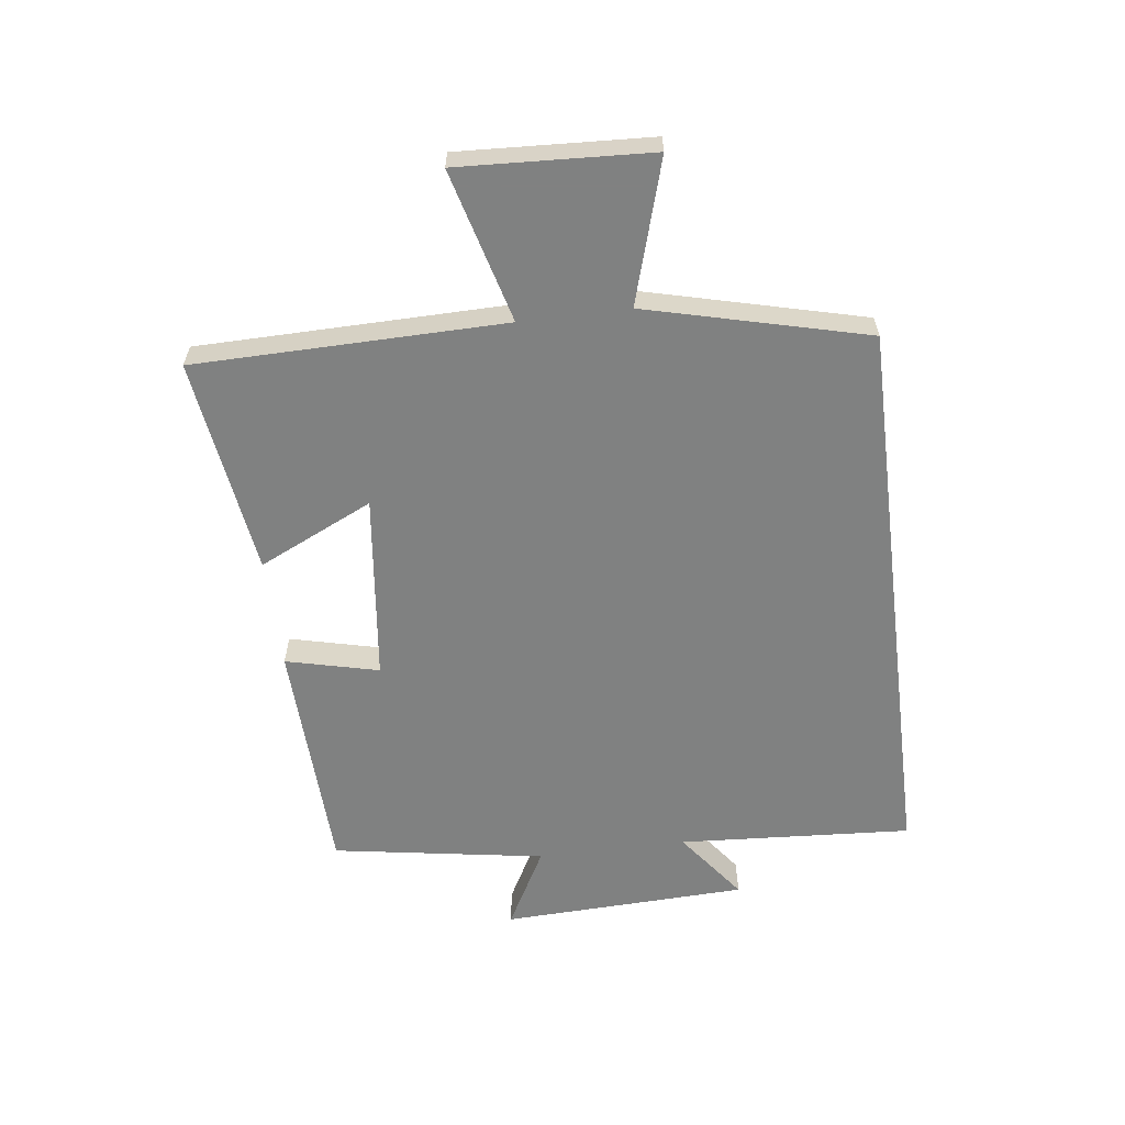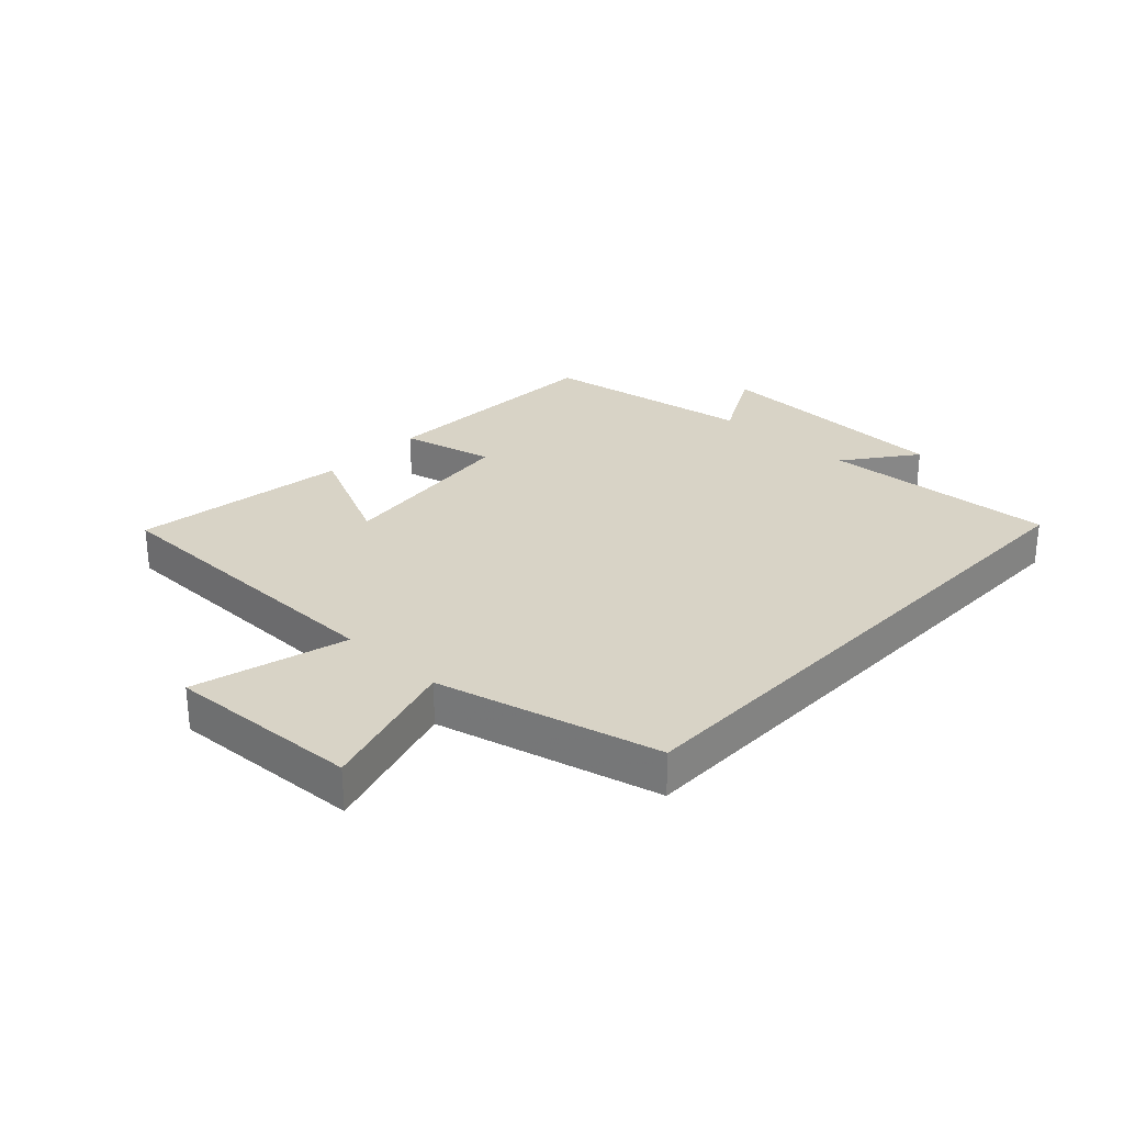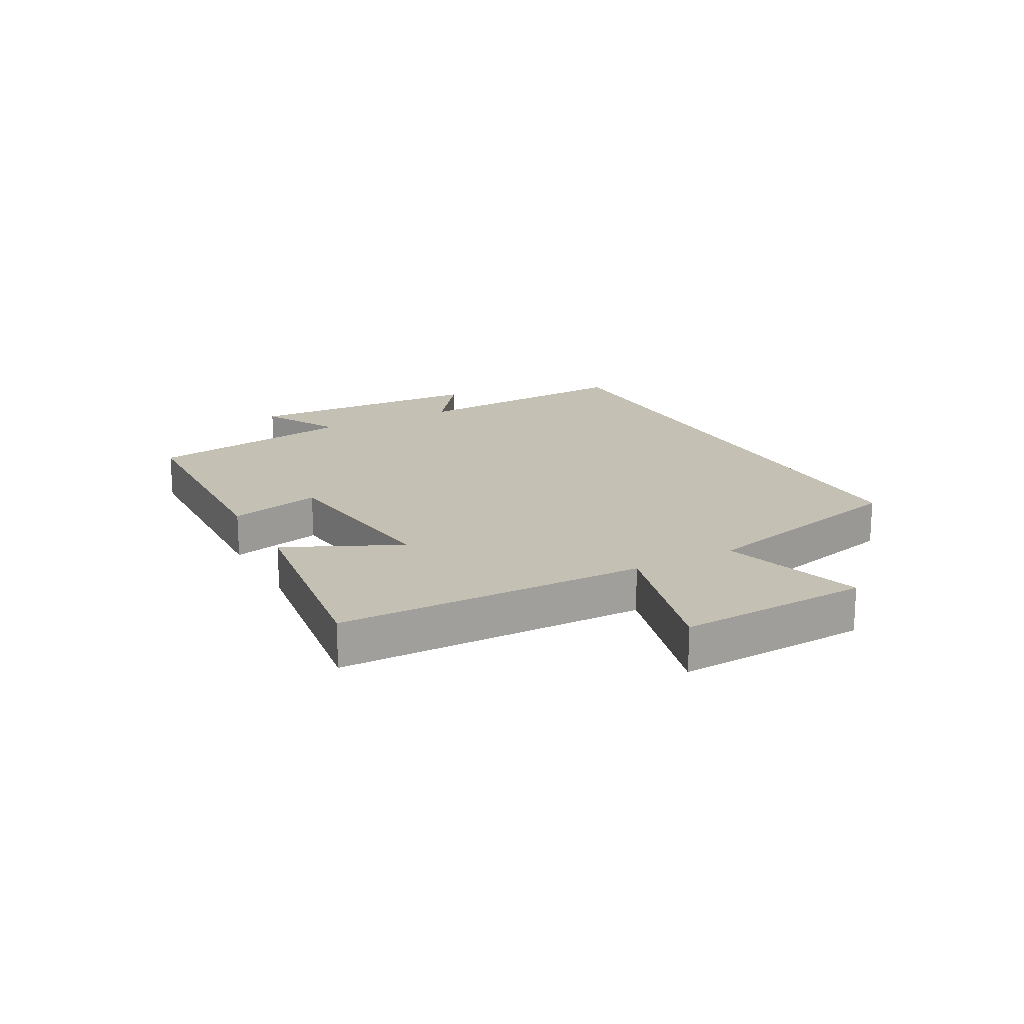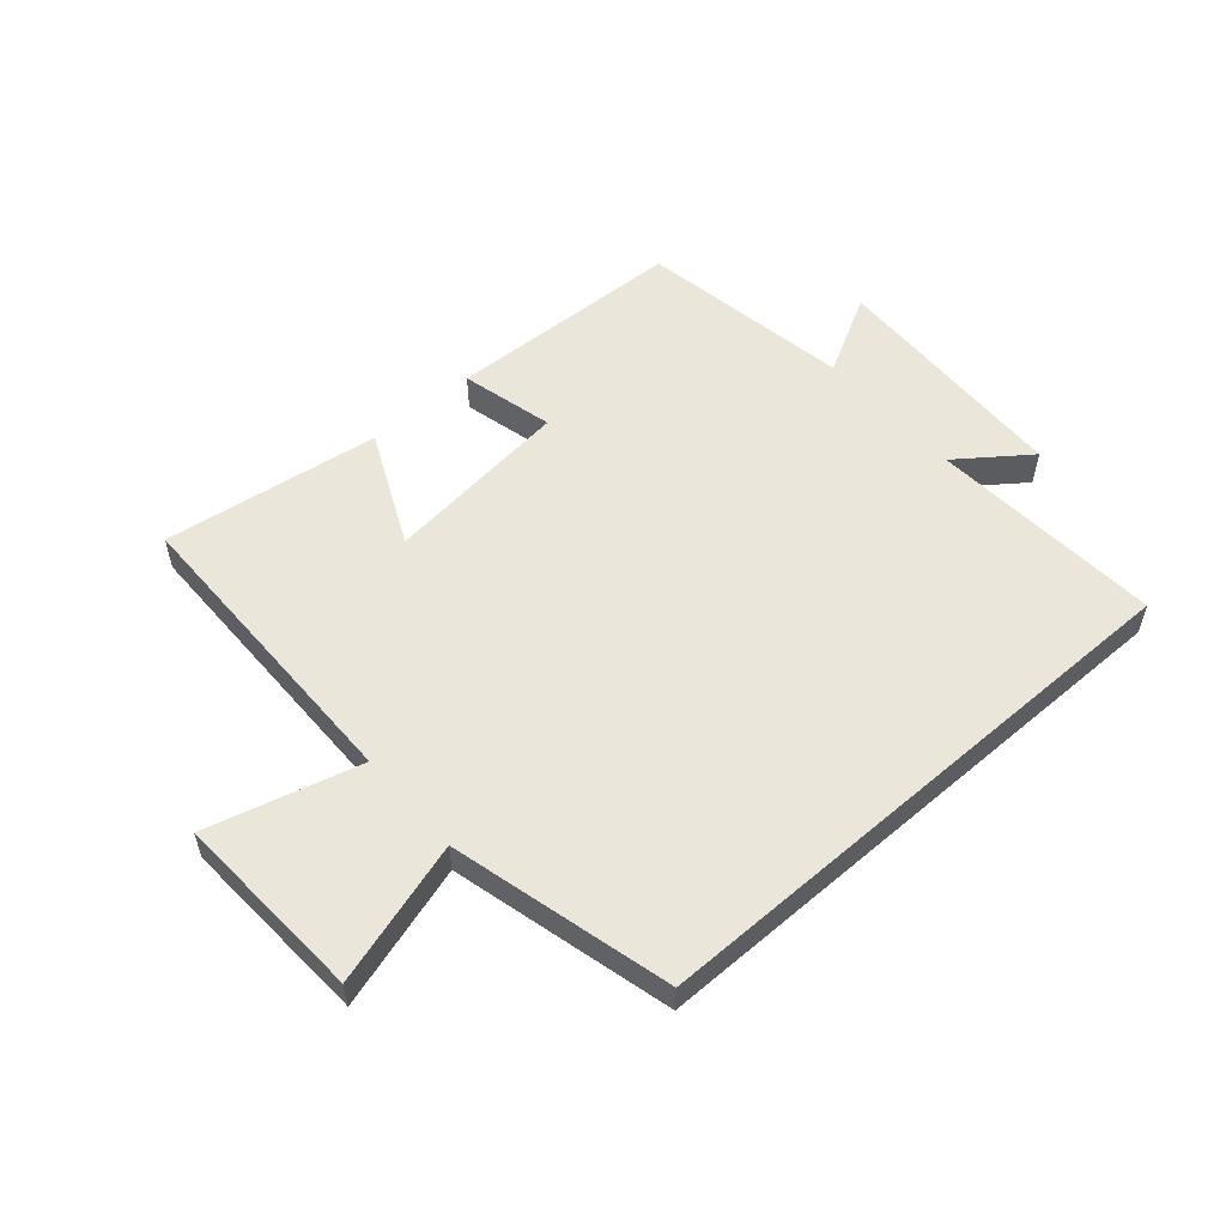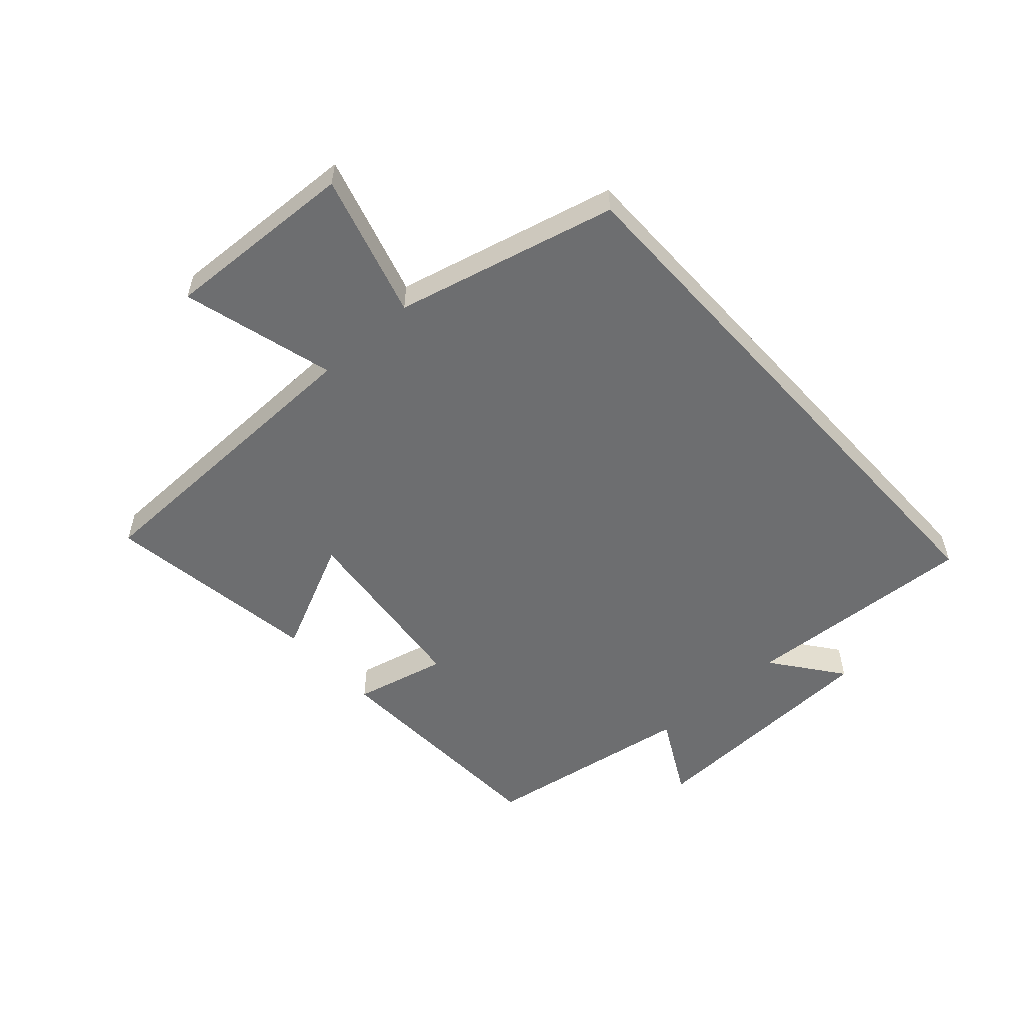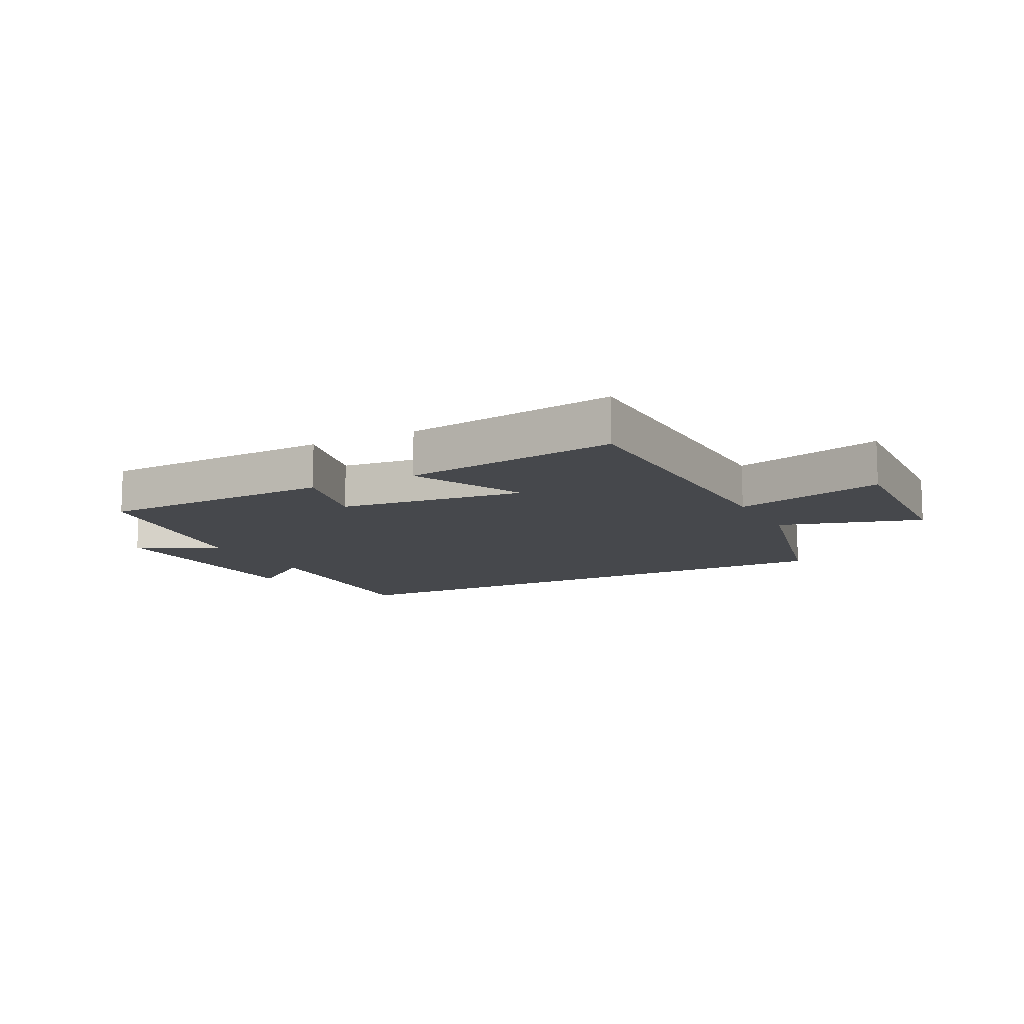
<metadata>
{"format":"obj","ext":"obj","renderer":"f3d","projection":"perspective","resolution":1024,"background":"white","views":[{"elev":-60.3,"azim":97.2,"up":"+Y"},{"elev":28.0,"azim":133.3,"up":"+Y"},{"elev":18.0,"azim":61.5,"up":"+Y"},{"elev":55.0,"azim":138.8,"up":"+Y"},{"elev":-54.2,"azim":132.2,"up":"+Y"},{"elev":-11.4,"azim":27.5,"up":"+Y"}]}
</metadata>
<code>
v 0.409 0.07 -0.5
v -0.524 0.07 -0.5
v -0.5 0.07 -0.114
v -0.616 0.07 -0.201
v -0.632 0.07 0.205
v -0.5 0.07 0.134
v -0.443 0.07 0.485
v -0.049 0.07 0.5
v -0.086 0.07 0.347
v 0.224 0.07 0.311
v 0.135 0.07 0.5
v 0.493 0.07 0.551
v 0.5 0.07 0.041
v 0.751 0.07 0.109
v 0.735 0.07 -0.207
v 0.5 0.07 -0.137
v 0.409 0 -0.5
v -0.524 0 -0.5
v -0.5 0 -0.114
v -0.616 0 -0.201
v -0.632 0 0.205
v -0.5 0 0.134
v -0.443 0 0.485
v -0.049 0 0.5
v -0.086 0 0.347
v 0.224 0 0.311
v 0.135 0 0.5
v 0.493 0 0.551
v 0.5 0 0.041
v 0.751 0 0.109
v 0.735 0 -0.207
v 0.5 0 -0.137
f 13 14 15 16
f 12 13 16
f 11 12 16
f 10 11 16
f 1 2 3
f 16 1 3
f 10 16 3
f 9 10 3
f 8 9 3
f 7 8 3
f 6 7 3
f 3 4 5 6
f 32 31 30 29
f 32 29 28
f 32 28 27
f 32 27 26
f 19 18 17
f 19 17 32
f 19 32 26
f 19 26 25
f 19 25 24
f 19 24 23
f 19 23 22
f 22 21 20 19
f 1 17 18 2
f 2 18 19 3
f 3 19 20 4
f 4 20 21 5
f 5 21 22 6
f 6 22 23 7
f 7 23 24 8
f 8 24 25 9
f 9 25 26 10
f 10 26 27 11
f 11 27 28 12
f 12 28 29 13
f 13 29 30 14
f 14 30 31 15
f 15 31 32 16
f 16 32 17 1

</code>
